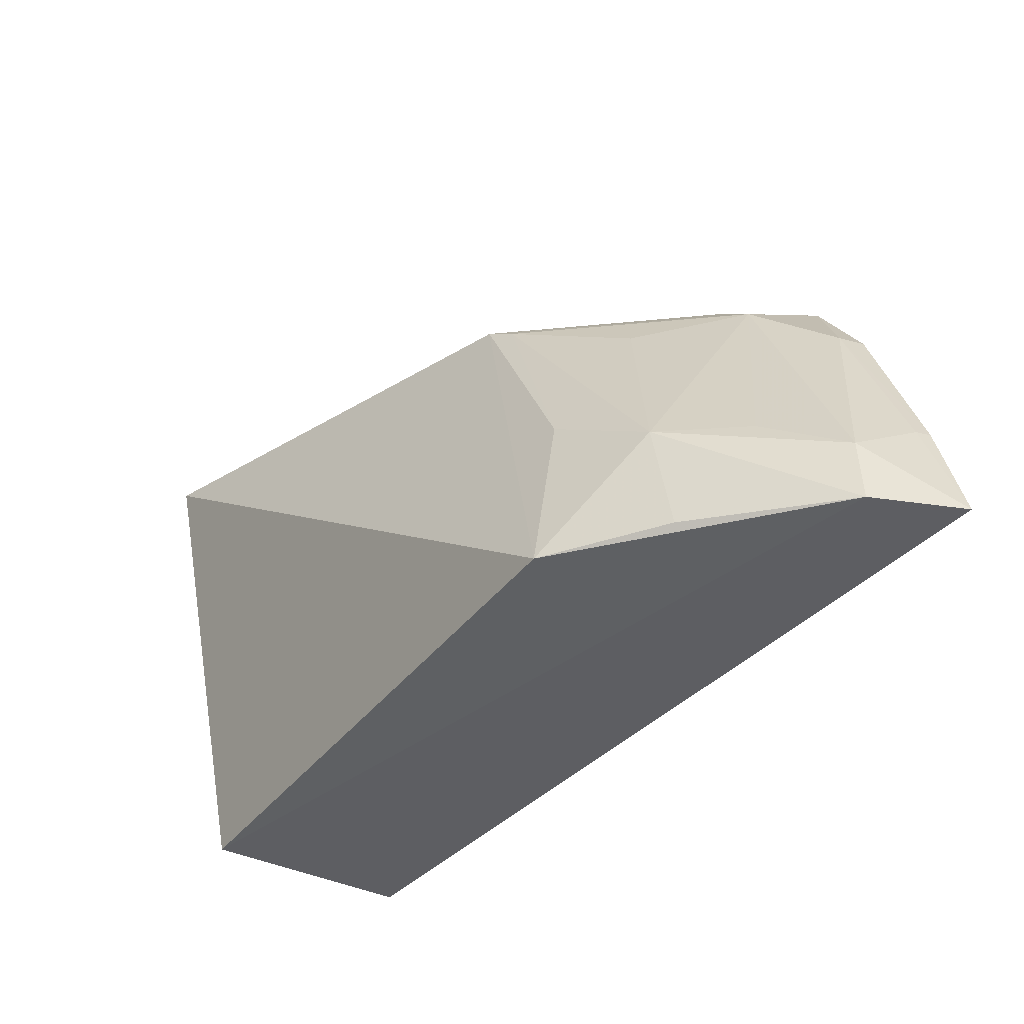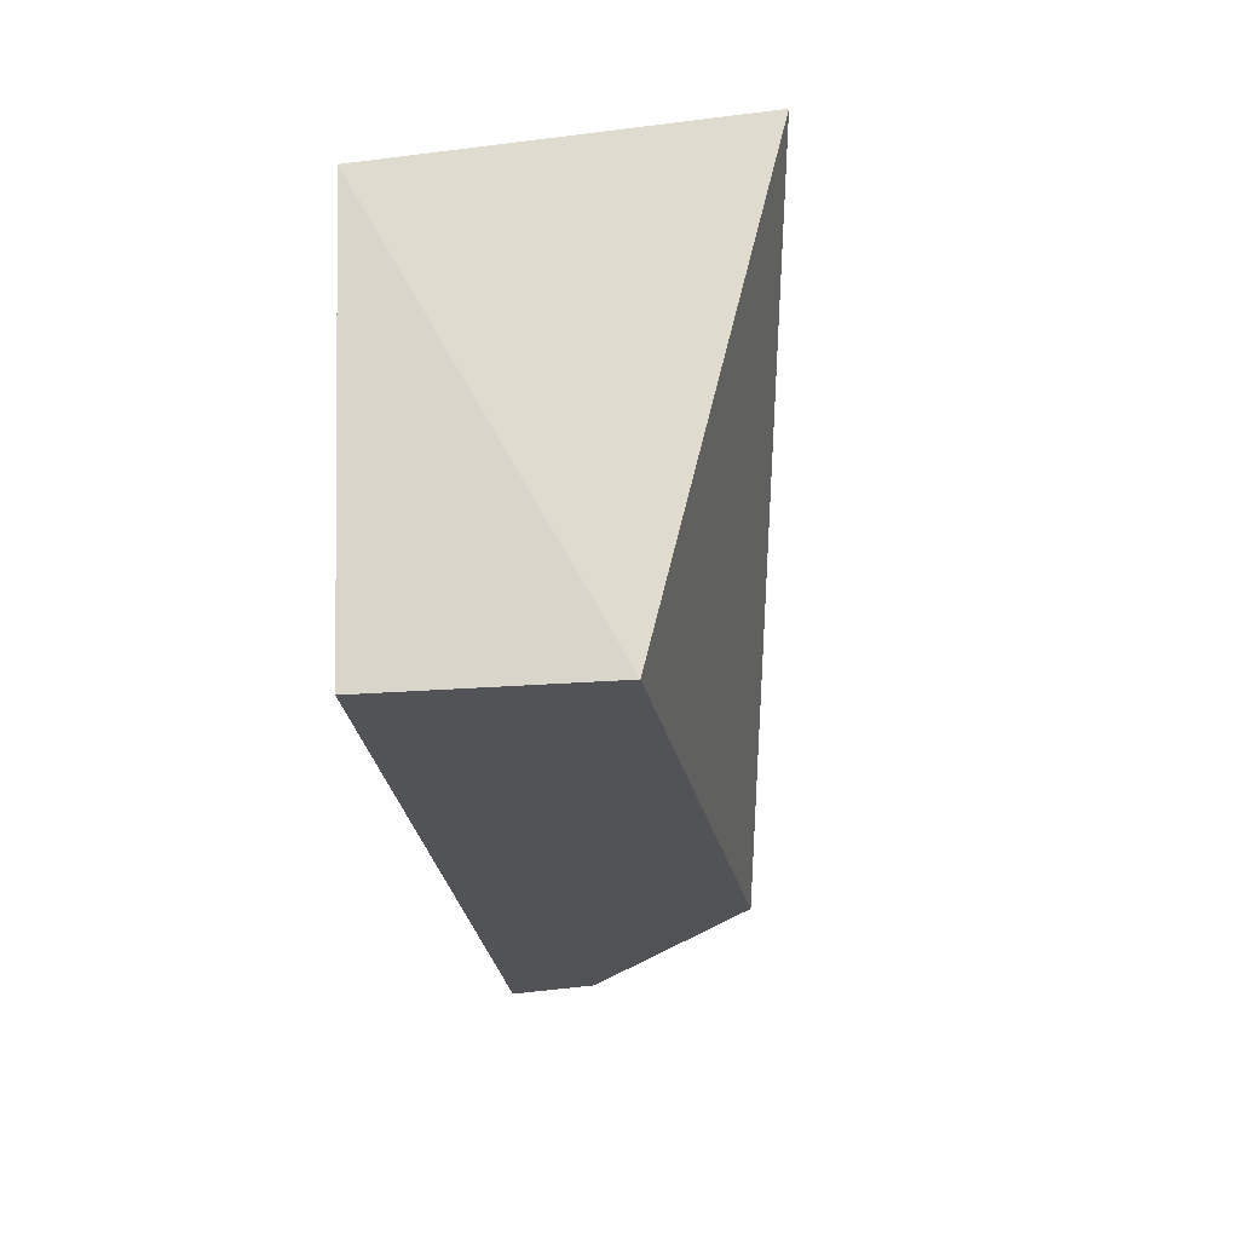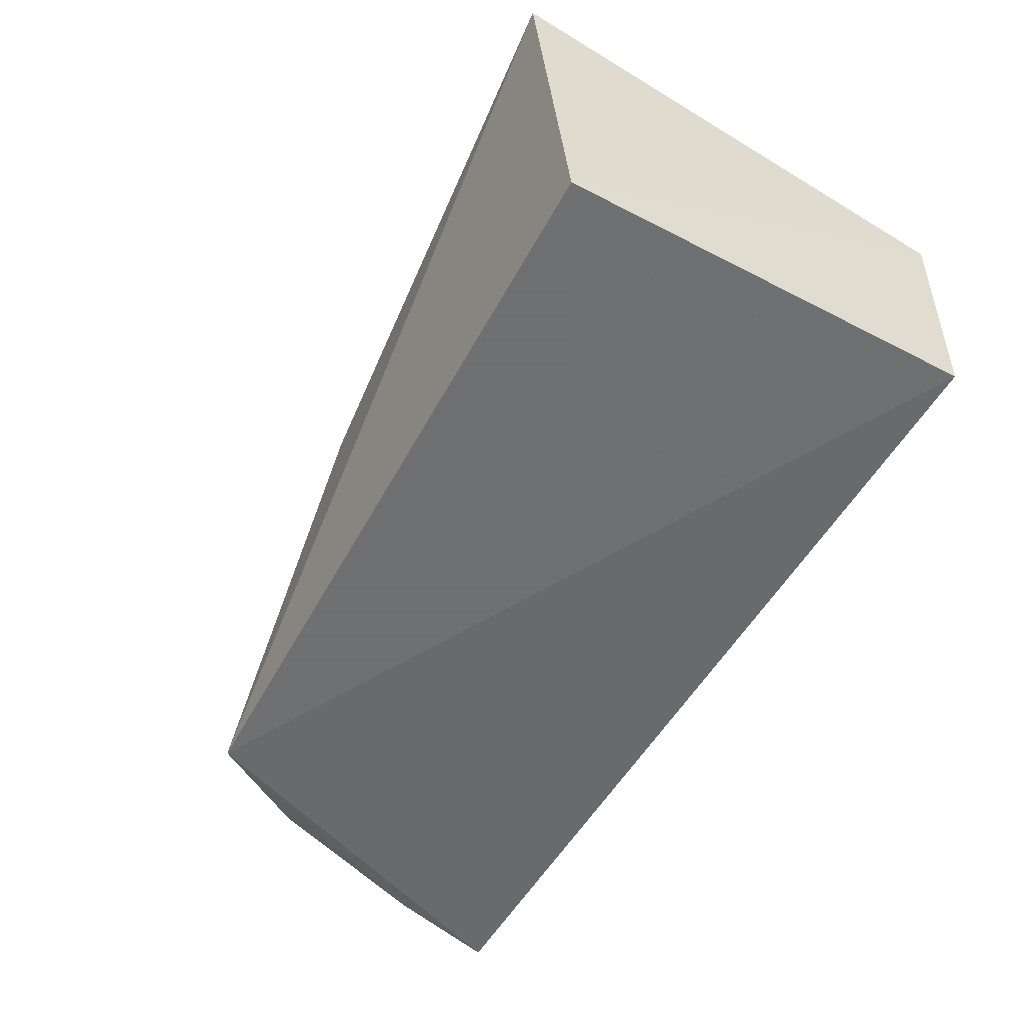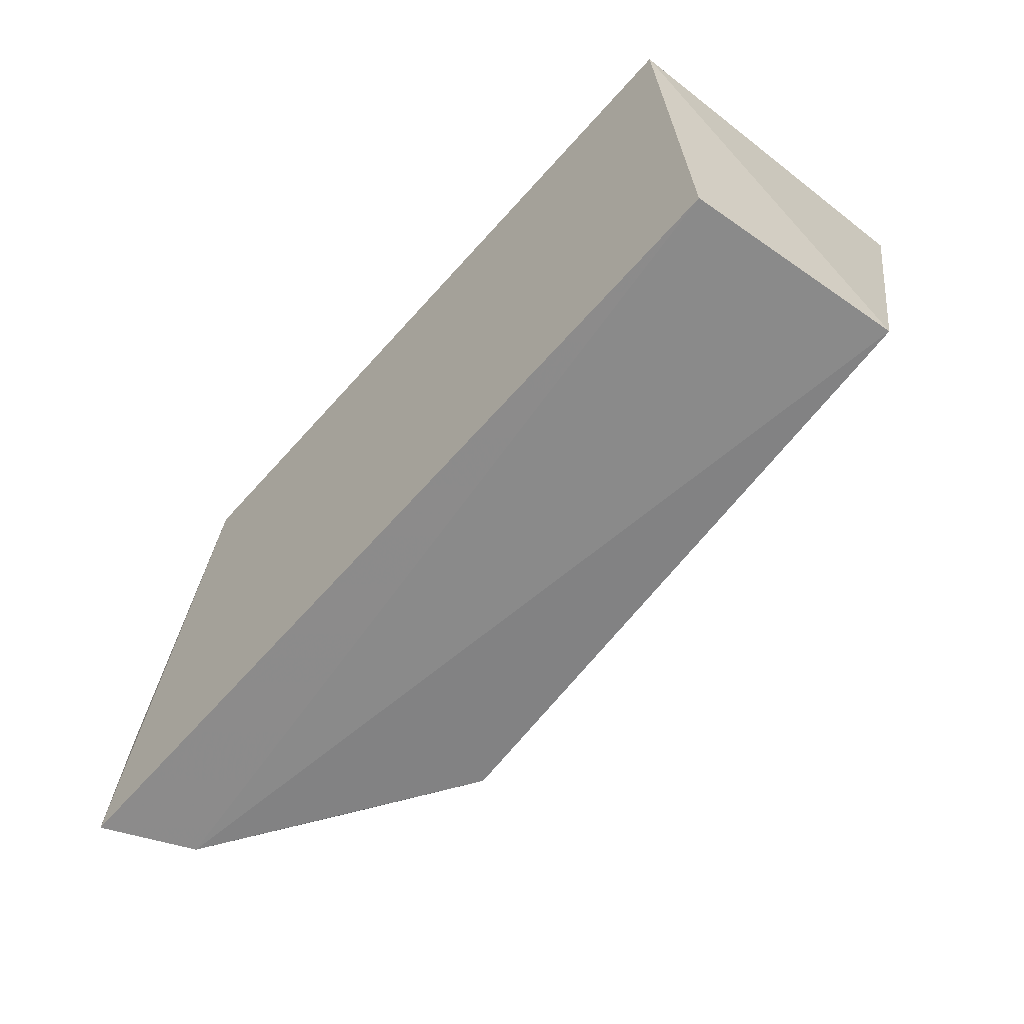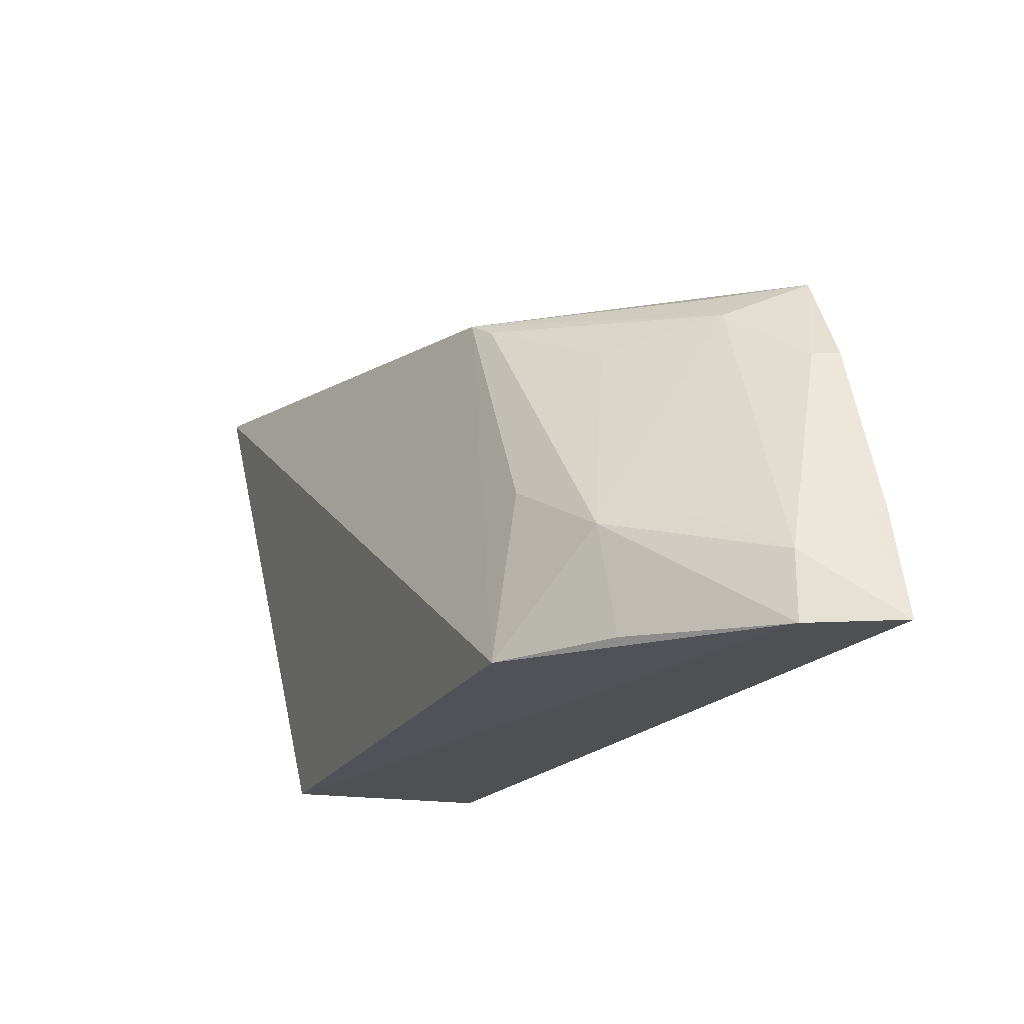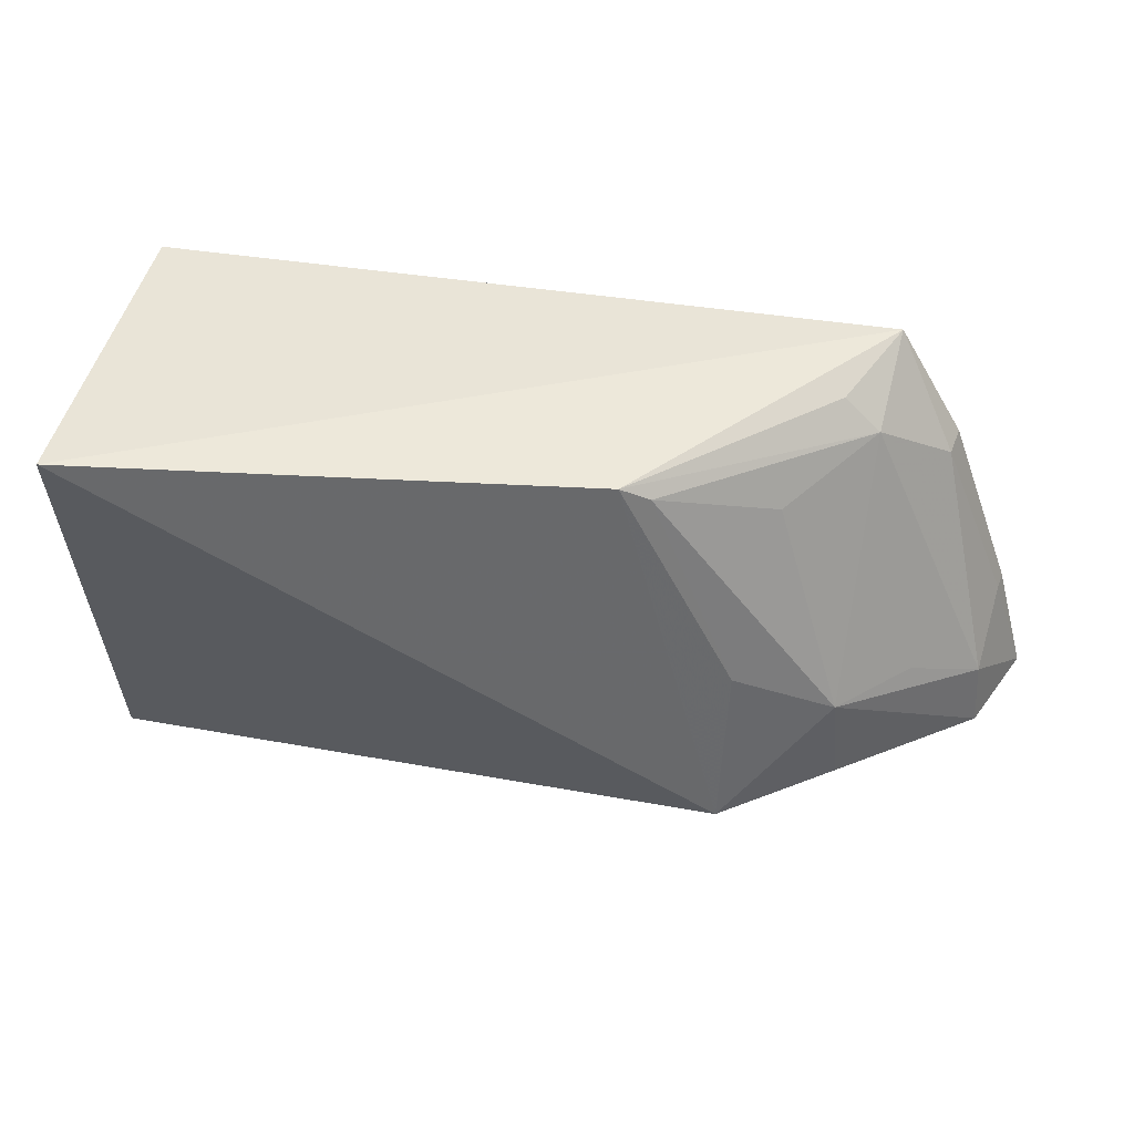
<metadata>
{"format":"obj","ext":"obj","renderer":"f3d","projection":"perspective","resolution":1024,"background":"white","views":[{"elev":-40.6,"azim":58.5,"up":"+Y"},{"elev":-21.9,"azim":-77.6,"up":"+Y"},{"elev":-48.9,"azim":-121.6,"up":"+Z"},{"elev":-62.4,"azim":-124.2,"up":"+Y"},{"elev":-20.2,"azim":70.1,"up":"+Y"},{"elev":44.6,"azim":14.8,"up":"+Y"}]}
</metadata>
<code>
v 0.3667 -0.007209 0.3044
v 0.3809 -0.005798 0.2641
v 0.3091 0.167 0.2599
v 0.01536 0.1889 0.4481
v 0.002656 -0.003644 0.3097
v 0.2196 0.1671 0.3834
v 0.3367 0.1199 0.2757
v 0.00391 -0.005595 0.4015
v 0.003433 0.1809 0.3016
v 0.2667 -0.00412 0.3898
v 0.3643 0.02301 0.3032
v 0.3381 0.1216 0.2631
v 0.3084 0.1461 0.3012
v 0.3662 0.04288 0.2707
v 0.3089 0.04469 0.3608
v 0.367 0.04398 0.2637
v 0.2927 0.1607 0.3009
v 0.3121 -0.00238 0.354
v 0.2677 0.06974 0.3796
v 0.277 0.1349 0.3442
v 0.336 0.04227 0.3282
v 0.2313 0.1596 0.3782
f 5 2 1
f 5 3 2
f 6 3 4
f 8 5 1
f 9 4 3
f 9 3 5
f 9 8 4
f 9 5 8
f 10 6 4
f 10 8 1
f 10 4 8
f 11 1 2
f 12 3 7
f 13 7 3
f 13 11 7
f 14 11 2
f 14 7 11
f 15 1 11
f 16 2 3
f 16 3 12
f 16 14 2
f 16 12 7
f 16 7 14
f 17 13 3
f 17 3 6
f 17 6 13
f 18 15 10
f 18 10 1
f 18 1 15
f 19 6 10
f 19 10 15
f 20 15 13
f 21 15 11
f 21 11 13
f 21 13 15
f 22 19 15
f 22 6 19
f 22 15 20
f 22 20 13
f 22 13 6

</code>
